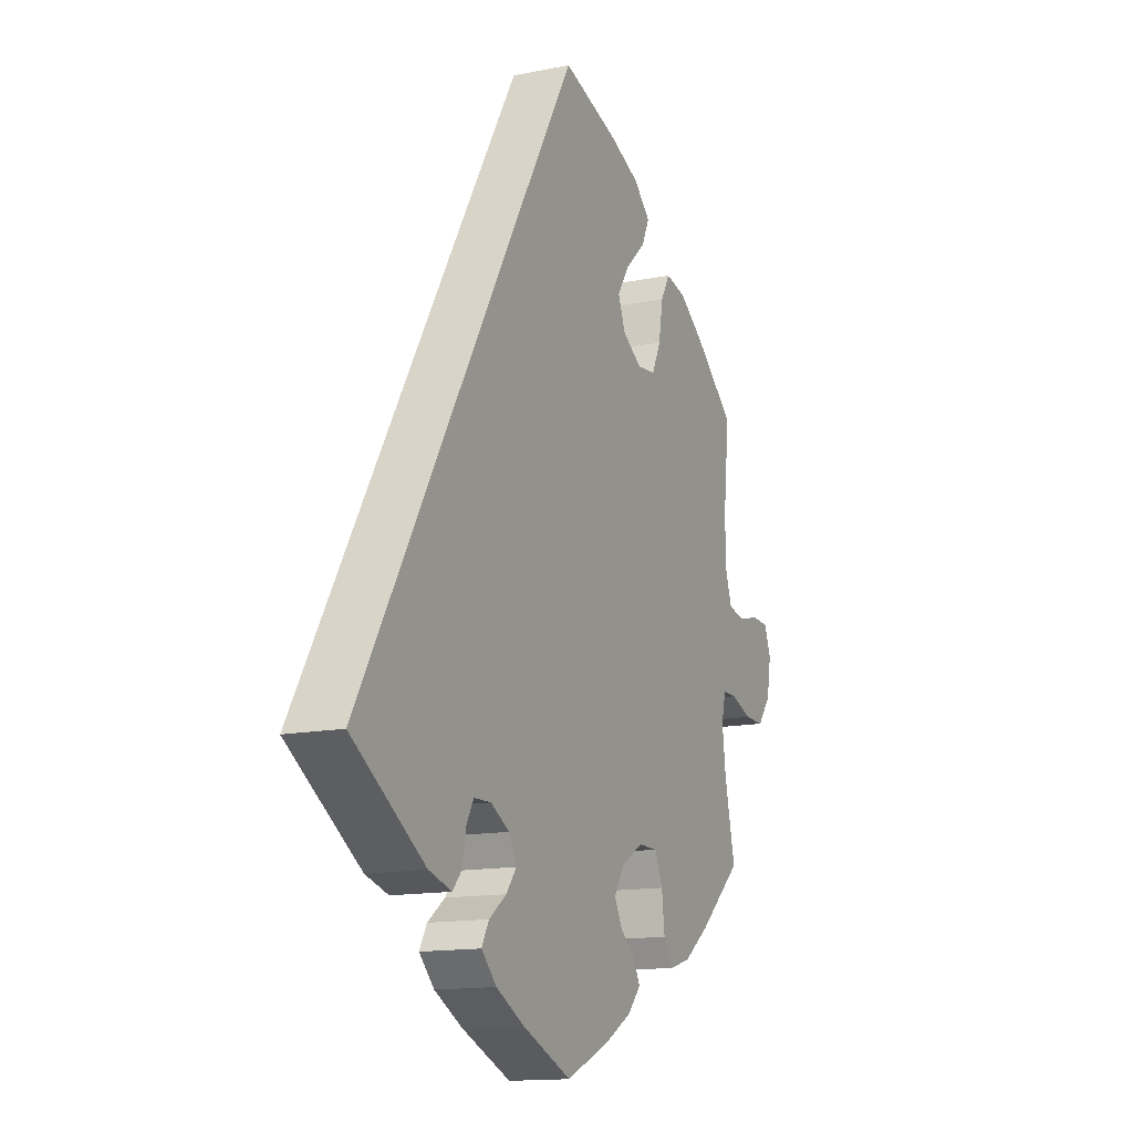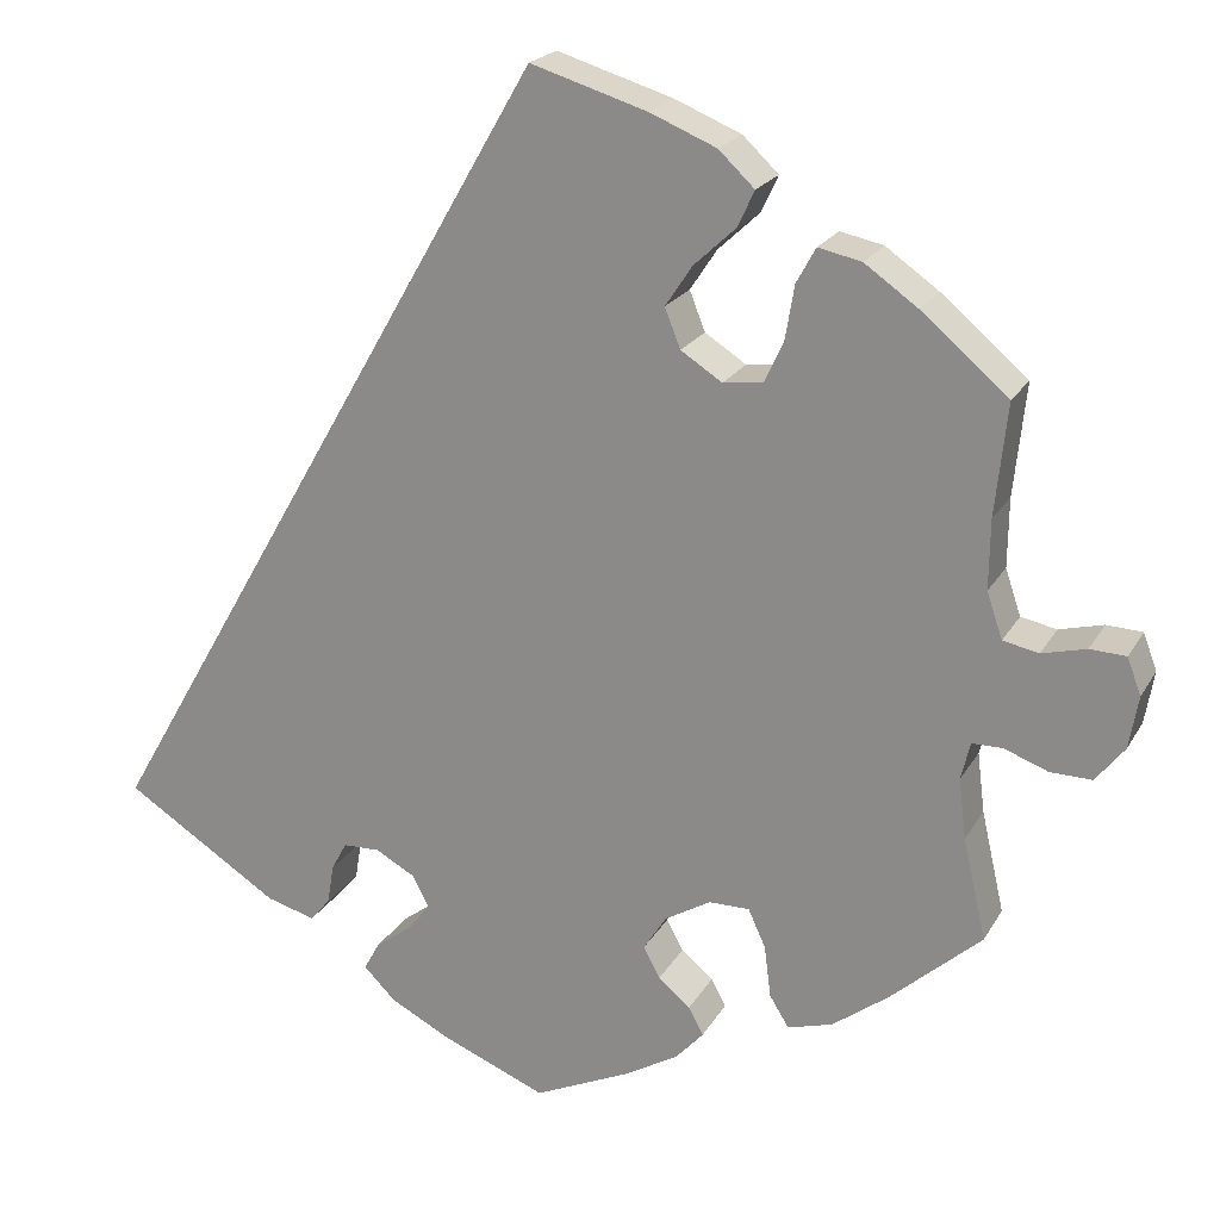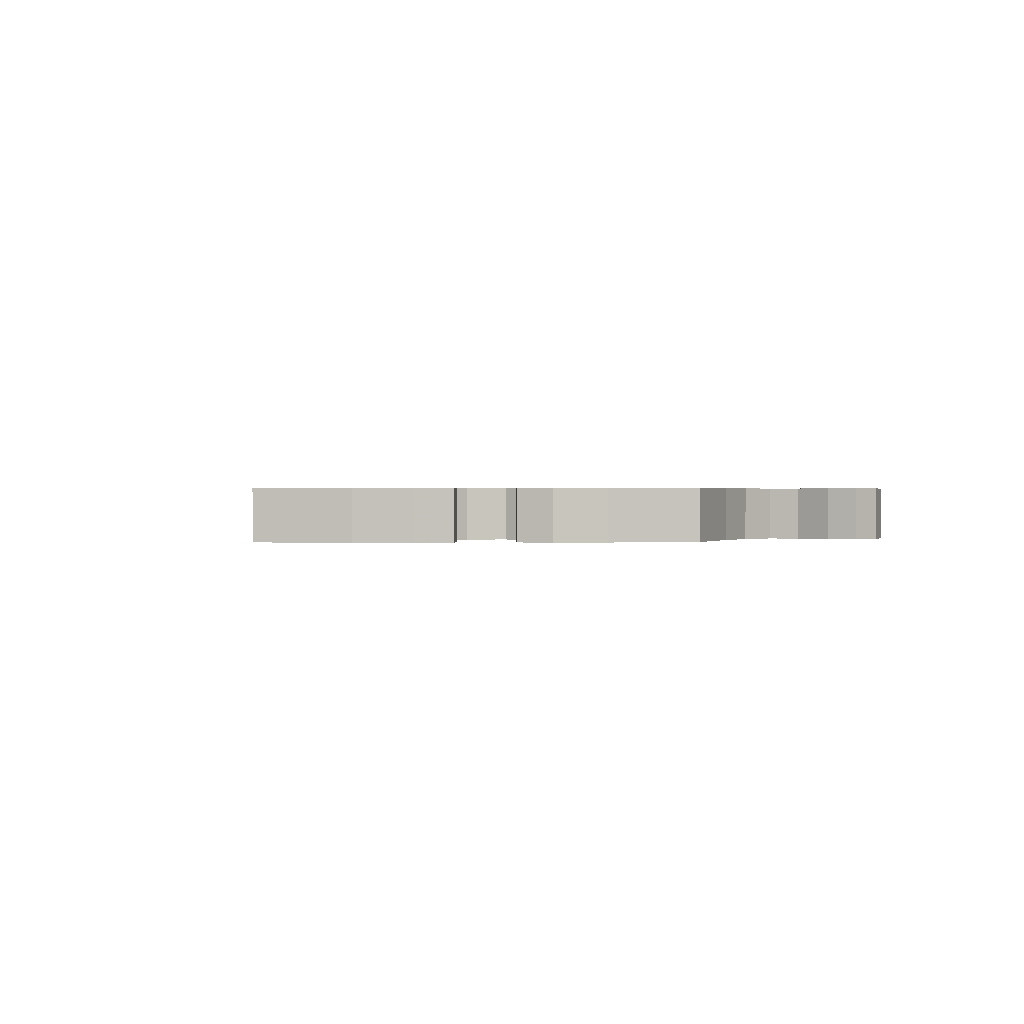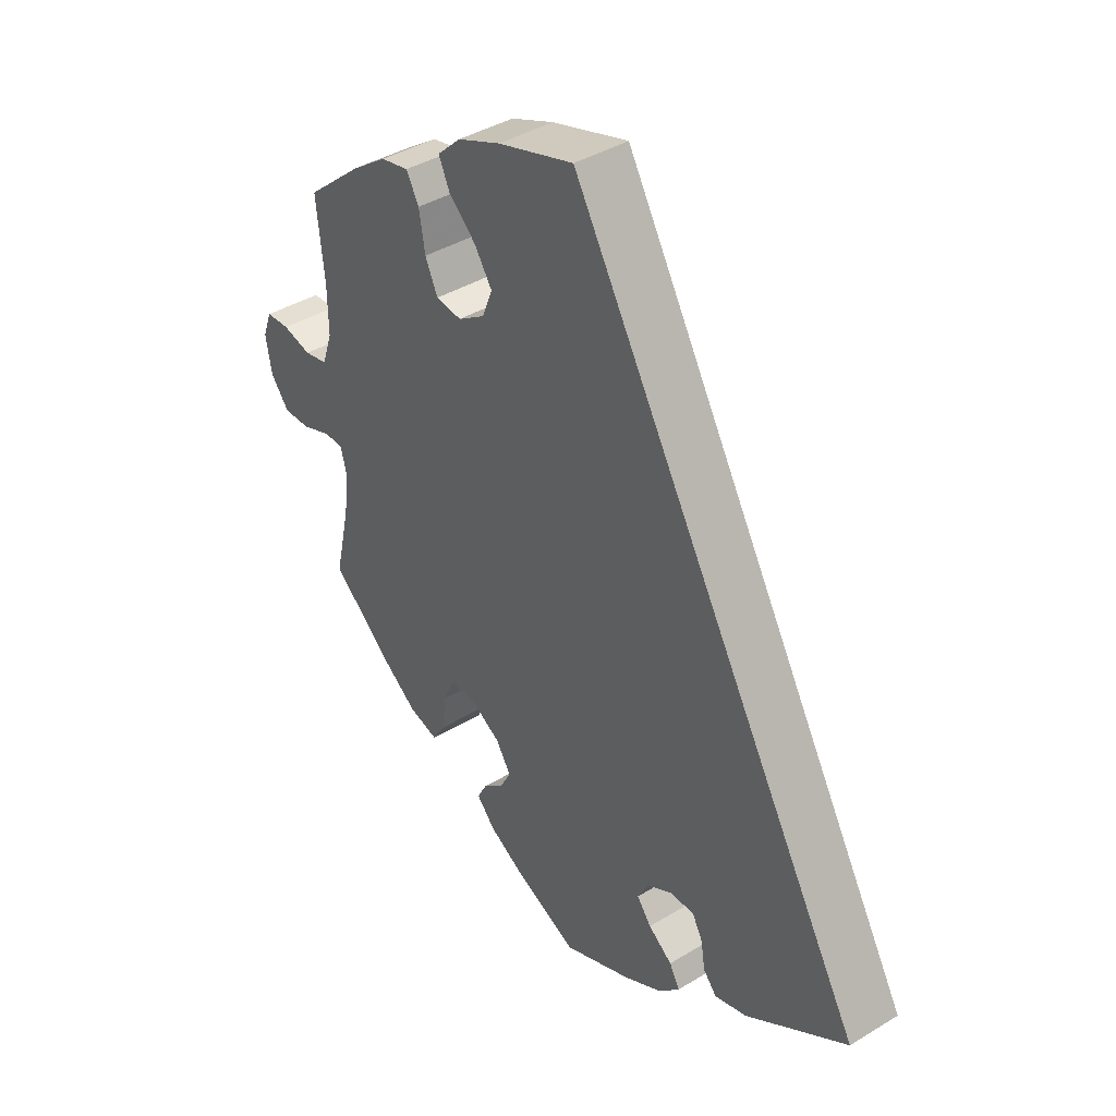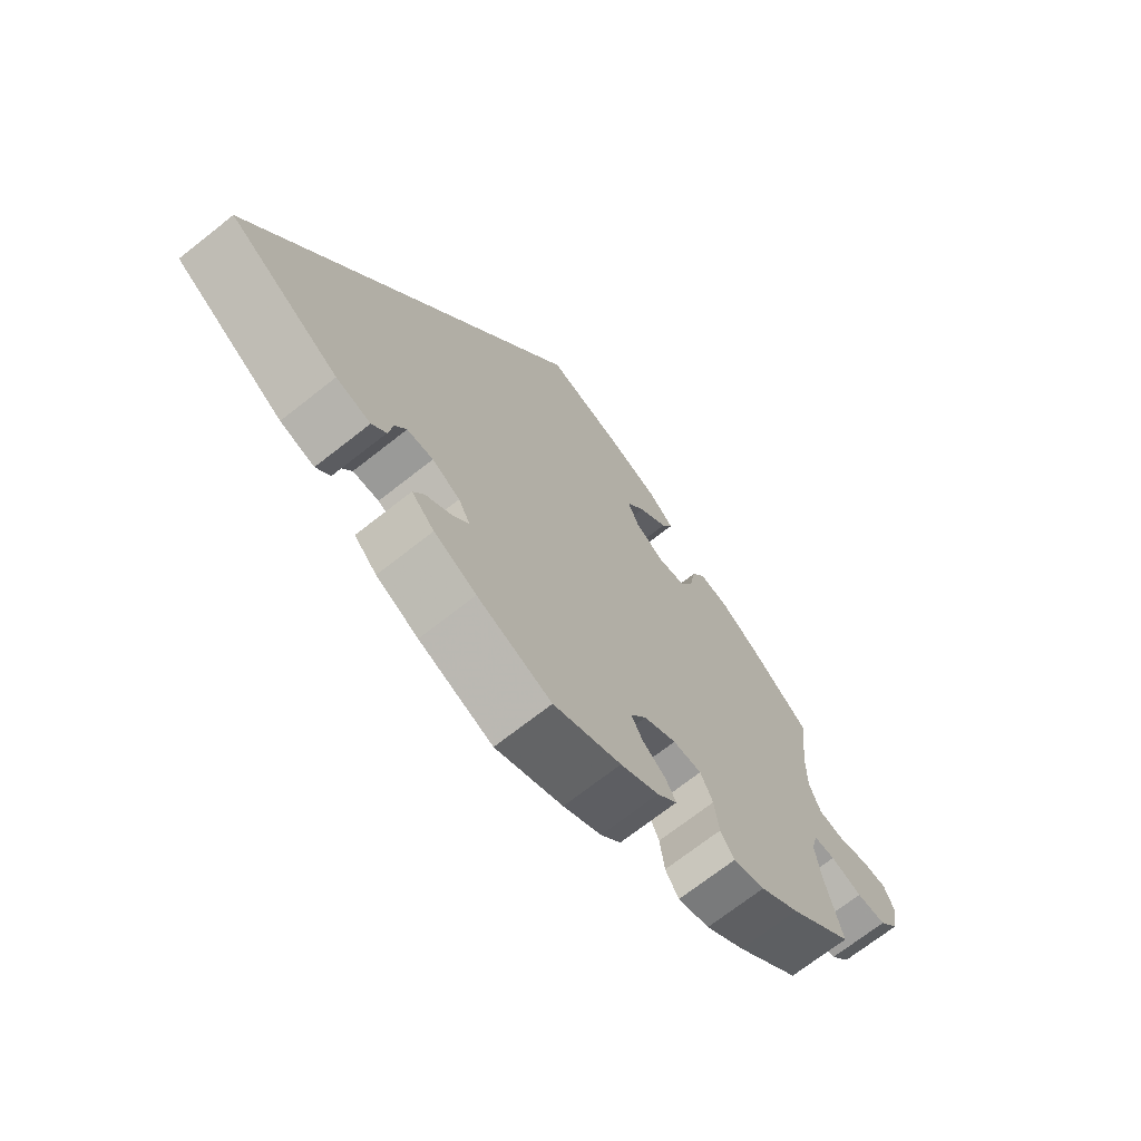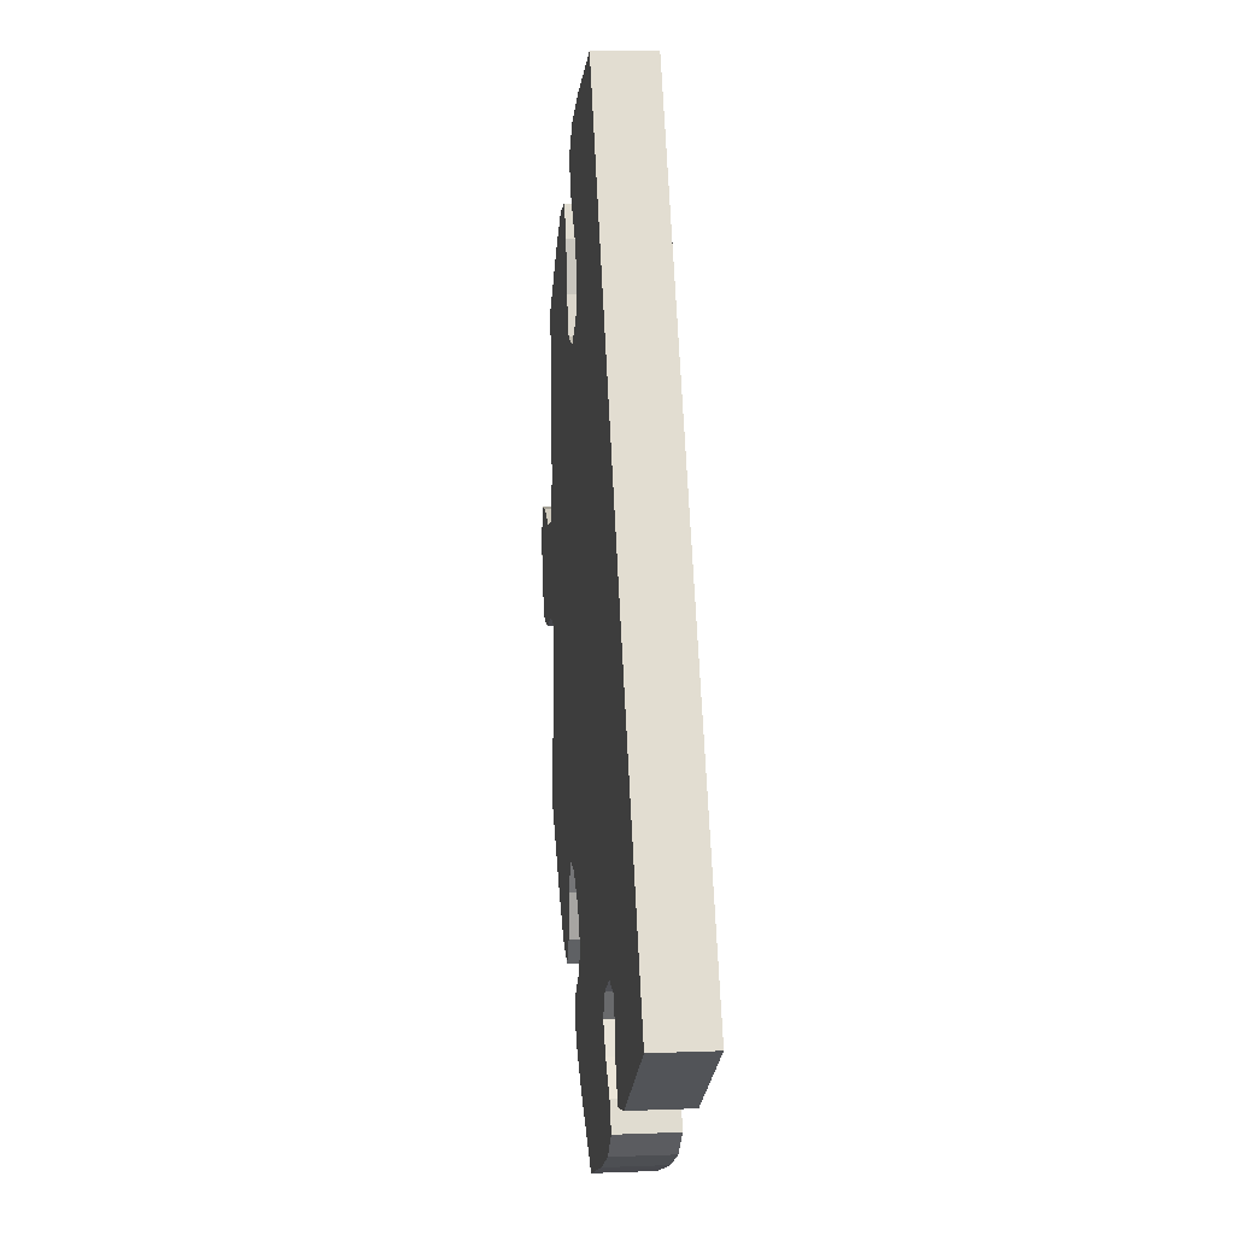
<metadata>
{"format":"obj","ext":"obj","renderer":"f3d","projection":"perspective","resolution":1024,"background":"white","views":[{"elev":-14.1,"azim":-65.8,"up":"+Z"},{"elev":21.0,"azim":22.2,"up":"+Z"},{"elev":0.5,"azim":27.9,"up":"+Y"},{"elev":40.0,"azim":-127.0,"up":"+Z"},{"elev":-70.2,"azim":-51.7,"up":"+Z"},{"elev":9.4,"azim":-95.8,"up":"+Z"}]}
</metadata>
<code>
v 0.488 0.07 0.168
v 0.487 0.07 0.093
v 0.504 0.07 0.043
v 0.543 0.07 0.035
v 0.591 0.07 0.047
v 0.63 0.07 0.045
v 0.645 0.07 0.005
v 0.635 0.07 -0.052
v 0.604 0.07 -0.091
v 0.559 0.07 -0.09
v 0.511 0.07 -0.072
v 0.478 0.07 -0.072
v 0.468 0.07 -0.113
v 0.476 0.07 -0.178
v 0.501 0.07 -0.288
v 0.402 0.07 -0.375
v 0.341 0.07 -0.42
v 0.292 0.07 -0.434
v 0.271 0.07 -0.4
v 0.264 0.07 -0.344
v 0.245 0.07 -0.302
v 0.201 0.07 -0.302
v 0.151 0.07 -0.331
v 0.126 0.07 -0.37
v 0.144 0.07 -0.404
v 0.179 0.07 -0.433
v 0.195 0.07 -0.463
v 0.164 0.07 -0.497
v 0.105 0.07 -0.531
v 0.001 0.07 -0.578
v -0.113 0.07 -0.531
v -0.178 0.07 -0.497
v -0.213 0.07 -0.462
v -0.196 0.07 -0.431
v -0.156 0.07 -0.401
v -0.132 0.07 -0.37
v -0.15 0.07 -0.336
v -0.193 0.07 -0.312
v -0.233 0.07 -0.313
v -0.25 0.07 -0.344
v -0.257 0.07 -0.387
v -0.279 0.07 -0.413
v -0.332 0.07 -0.398
v -0.501 0.07 -0.289
v 0 0.07 0.578
v 0.127 0.07 0.539
v 0.199 0.07 0.509
v 0.238 0.07 0.472
v 0.22 0.07 0.433
v 0.174 0.07 0.39
v 0.145 0.07 0.346
v 0.162 0.07 0.303
v 0.207 0.07 0.274
v 0.25 0.07 0.279
v 0.271 0.07 0.324
v 0.281 0.07 0.383
v 0.302 0.07 0.421
v 0.349 0.07 0.411
v 0.407 0.07 0.37
v 0.501 0.07 0.29
v 0.488 0 0.168
v 0.487 0 0.093
v 0.504 0 0.043
v 0.543 0 0.035
v 0.591 0 0.047
v 0.63 0 0.045
v 0.645 0 0.005
v 0.635 0 -0.052
v 0.604 0 -0.091
v 0.559 0 -0.09
v 0.511 0 -0.072
v 0.478 0 -0.072
v 0.468 0 -0.113
v 0.476 0 -0.178
v 0.501 0 -0.288
v 0.402 0 -0.375
v 0.341 0 -0.42
v 0.292 0 -0.434
v 0.271 0 -0.4
v 0.264 0 -0.344
v 0.245 0 -0.302
v 0.201 0 -0.302
v 0.151 0 -0.331
v 0.126 0 -0.37
v 0.144 0 -0.404
v 0.179 0 -0.433
v 0.195 0 -0.463
v 0.164 0 -0.497
v 0.105 0 -0.531
v 0.001 0 -0.578
v -0.113 0 -0.531
v -0.178 0 -0.497
v -0.213 0 -0.462
v -0.196 0 -0.431
v -0.156 0 -0.401
v -0.132 0 -0.37
v -0.15 0 -0.336
v -0.193 0 -0.312
v -0.233 0 -0.313
v -0.25 0 -0.344
v -0.257 0 -0.387
v -0.279 0 -0.413
v -0.332 0 -0.398
v -0.501 0 -0.289
v 0 0 0.578
v 0.127 0 0.539
v 0.199 0 0.509
v 0.238 0 0.472
v 0.22 0 0.433
v 0.174 0 0.39
v 0.145 0 0.346
v 0.162 0 0.303
v 0.207 0 0.274
v 0.25 0 0.279
v 0.271 0 0.324
v 0.281 0 0.383
v 0.302 0 0.421
v 0.349 0 0.411
v 0.407 0 0.37
v 0.501 0 0.29
f 59 60 1
f 58 59 1 2
f 55 56 57 58
f 54 55 58 2
f 53 54 2 3
f 52 53 3
f 47 48 49 50
f 47 50 51
f 46 47 51
f 45 46 51
f 44 45 51 52
f 40 41 42 43
f 39 40 43 44
f 38 39 44 52
f 32 33 34 35
f 32 35 36
f 31 32 36
f 30 31 36
f 29 30 36 37
f 25 26 27 28
f 24 25 28 29
f 17 18 19 20
f 17 20 21
f 14 15 16 17
f 13 14 17 21
f 12 13 21 22
f 8 9 10 11
f 8 11 12
f 7 8 12
f 4 5 6 7
f 3 4 7 12
f 37 38 52 3
f 24 29 37
f 23 24 37
f 22 23 37
f 3 12 22 37
f 61 120 119
f 62 61 119 118
f 118 117 116 115
f 62 118 115 114
f 63 62 114 113
f 63 113 112
f 110 109 108 107
f 111 110 107
f 111 107 106
f 111 106 105
f 112 111 105 104
f 103 102 101 100
f 104 103 100 99
f 112 104 99 98
f 95 94 93 92
f 96 95 92
f 96 92 91
f 96 91 90
f 97 96 90 89
f 88 87 86 85
f 89 88 85 84
f 80 79 78 77
f 81 80 77
f 77 76 75 74
f 81 77 74 73
f 82 81 73 72
f 71 70 69 68
f 72 71 68
f 72 68 67
f 67 66 65 64
f 72 67 64 63
f 63 112 98 97
f 97 89 84
f 97 84 83
f 97 83 82
f 97 82 72 63
f 1 61 62 2
f 2 62 63 3
f 3 63 64 4
f 4 64 65 5
f 5 65 66 6
f 6 66 67 7
f 7 67 68 8
f 8 68 69 9
f 9 69 70 10
f 10 70 71 11
f 11 71 72 12
f 12 72 73 13
f 13 73 74 14
f 14 74 75 15
f 15 75 76 16
f 16 76 77 17
f 17 77 78 18
f 18 78 79 19
f 19 79 80 20
f 20 80 81 21
f 21 81 82 22
f 22 82 83 23
f 23 83 84 24
f 24 84 85 25
f 25 85 86 26
f 26 86 87 27
f 27 87 88 28
f 28 88 89 29
f 29 89 90 30
f 30 90 91 31
f 31 91 92 32
f 32 92 93 33
f 33 93 94 34
f 34 94 95 35
f 35 95 96 36
f 36 96 97 37
f 37 97 98 38
f 38 98 99 39
f 39 99 100 40
f 40 100 101 41
f 41 101 102 42
f 42 102 103 43
f 43 103 104 44
f 44 104 105 45
f 45 105 106 46
f 46 106 107 47
f 47 107 108 48
f 48 108 109 49
f 49 109 110 50
f 50 110 111 51
f 51 111 112 52
f 52 112 113 53
f 53 113 114 54
f 54 114 115 55
f 55 115 116 56
f 56 116 117 57
f 57 117 118 58
f 58 118 119 59
f 59 119 120 60
f 60 120 61 1

</code>
